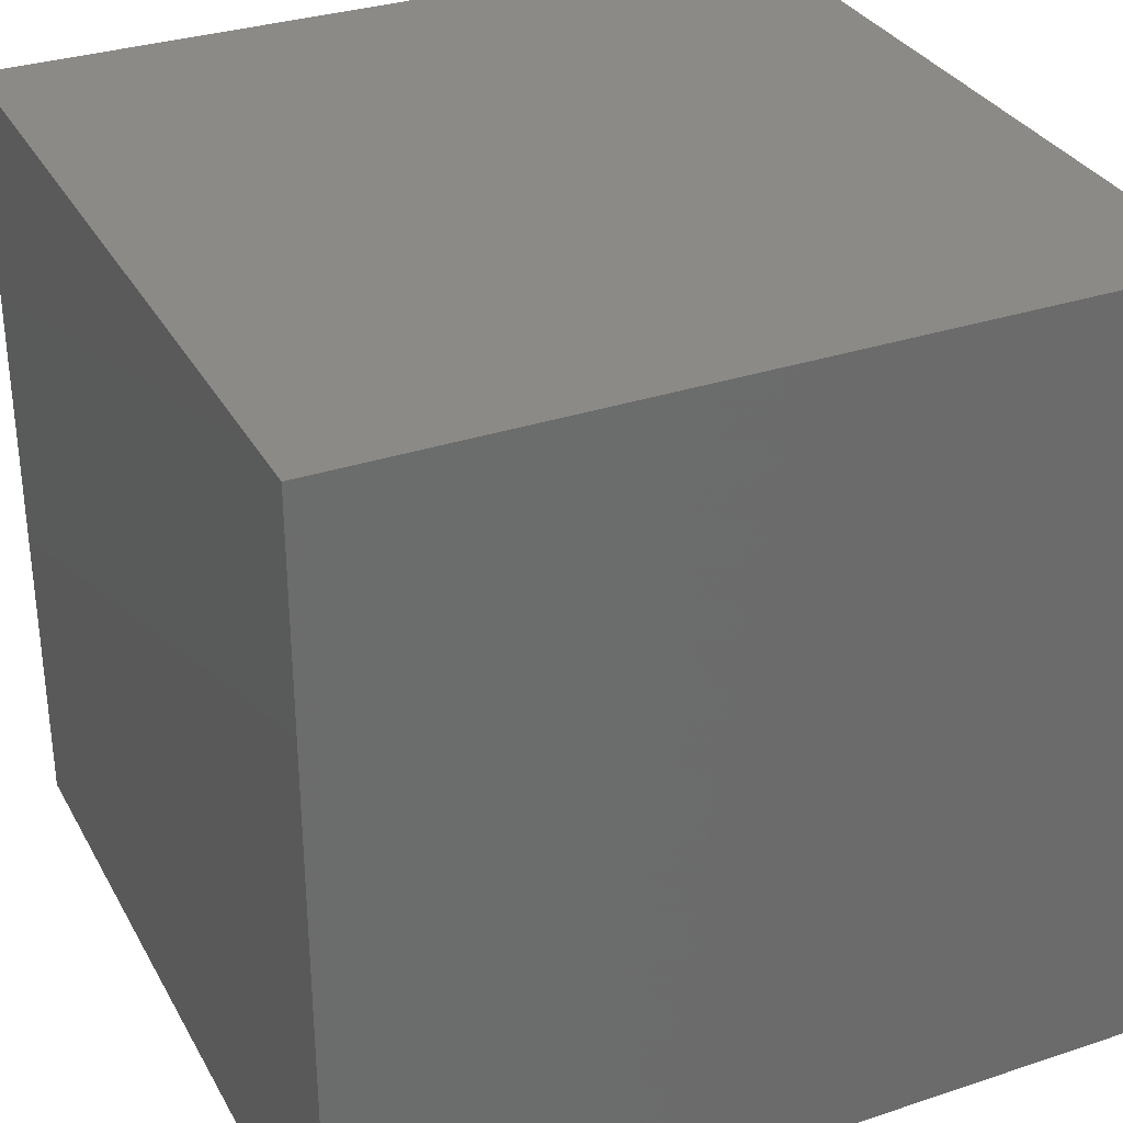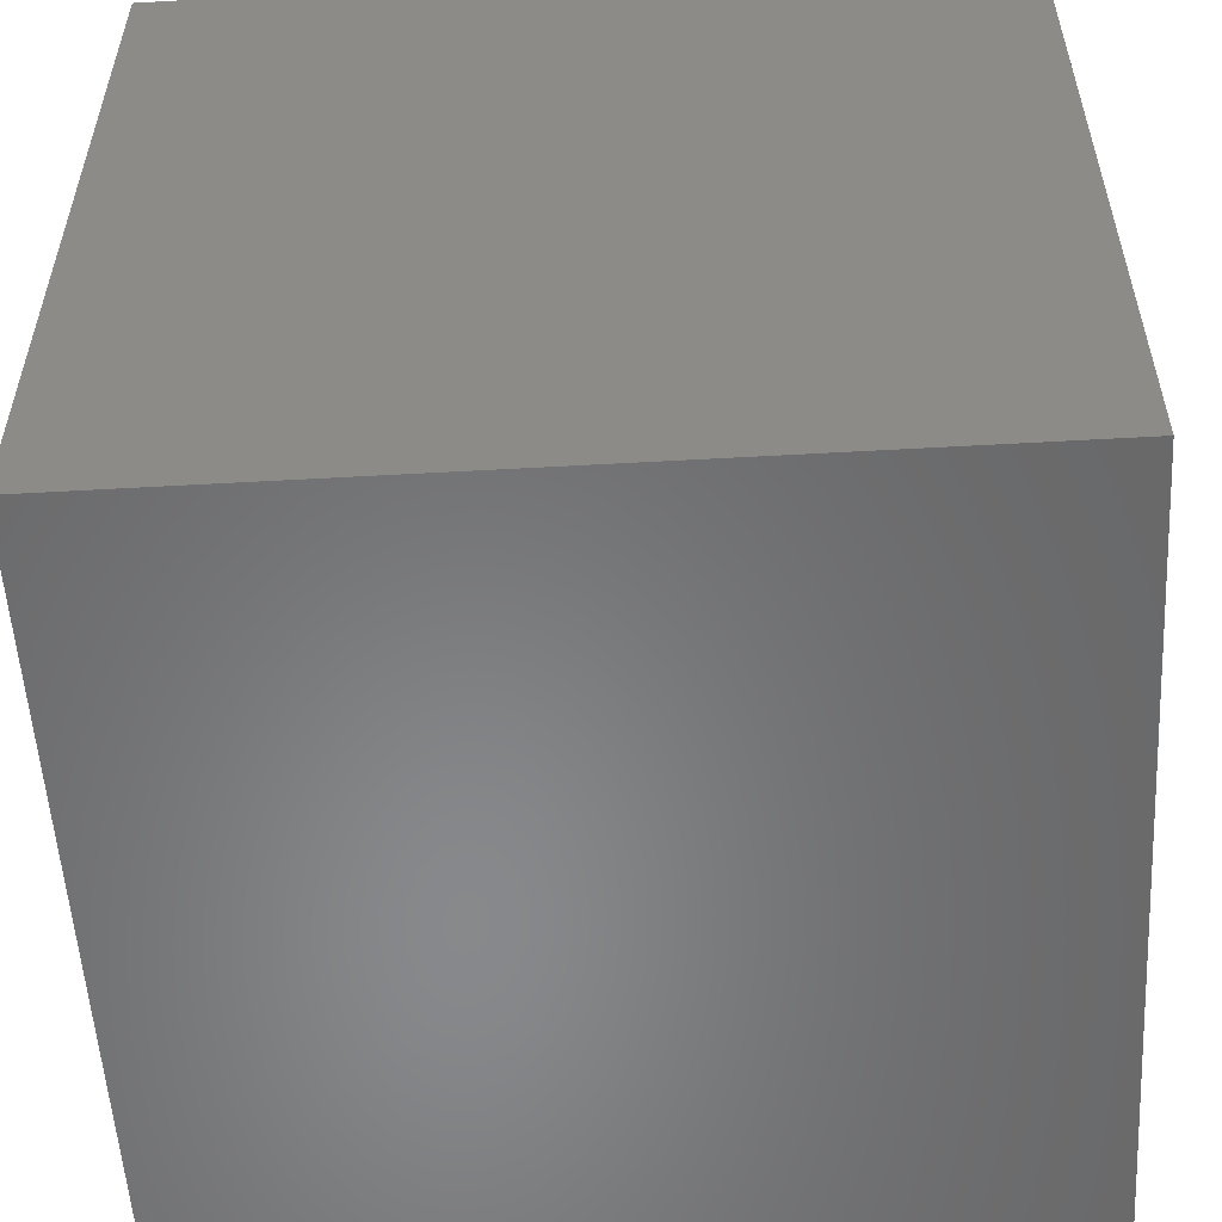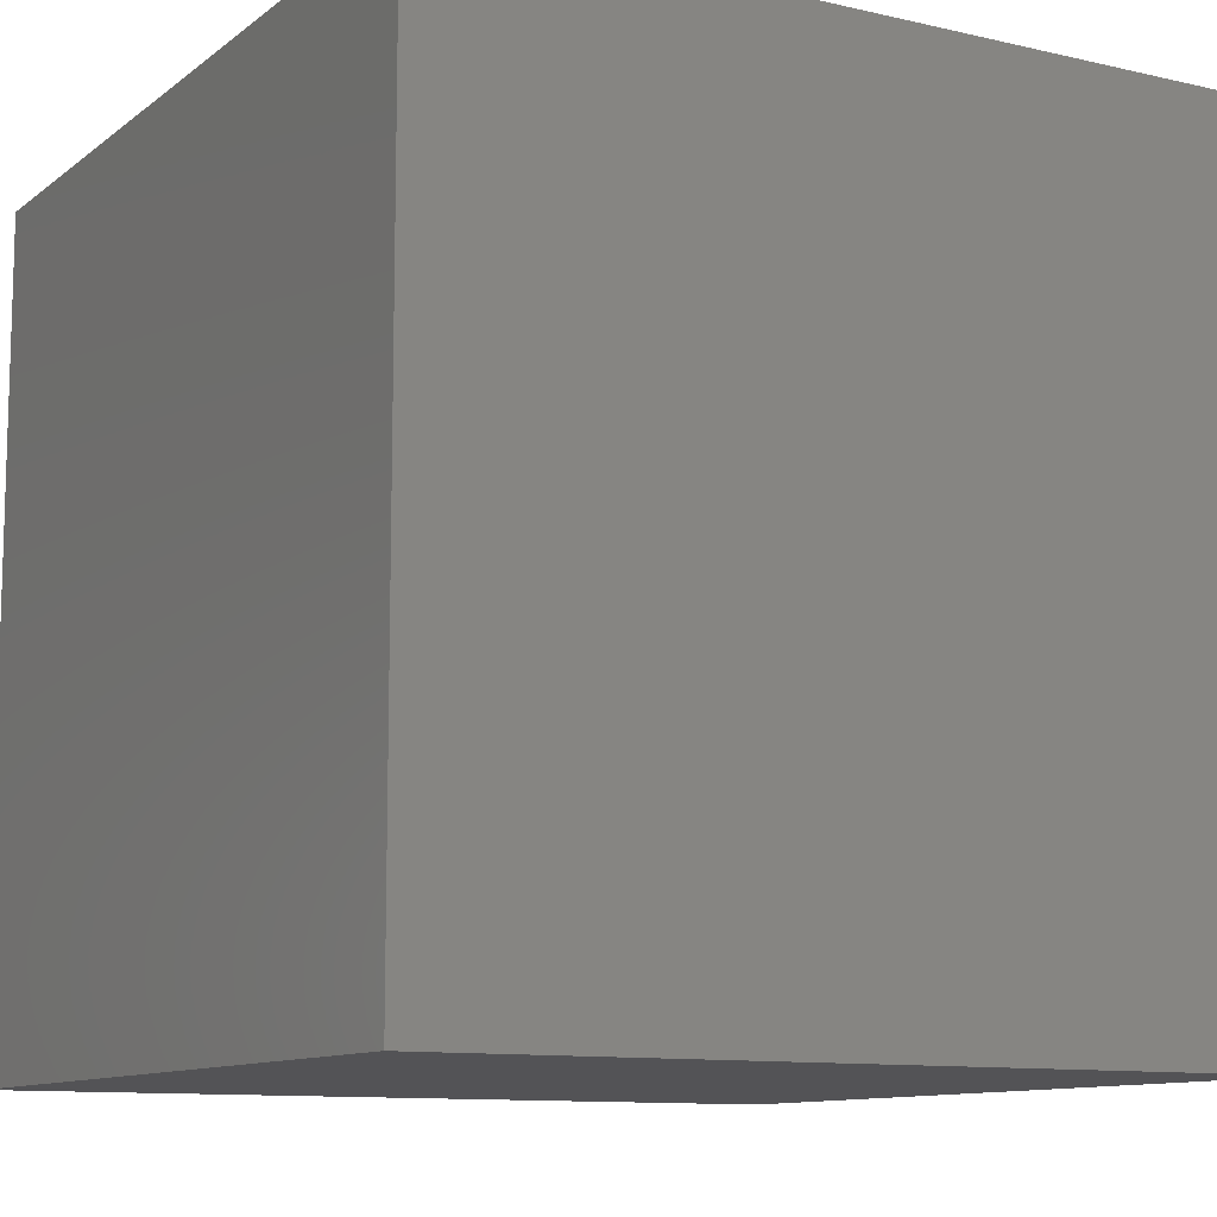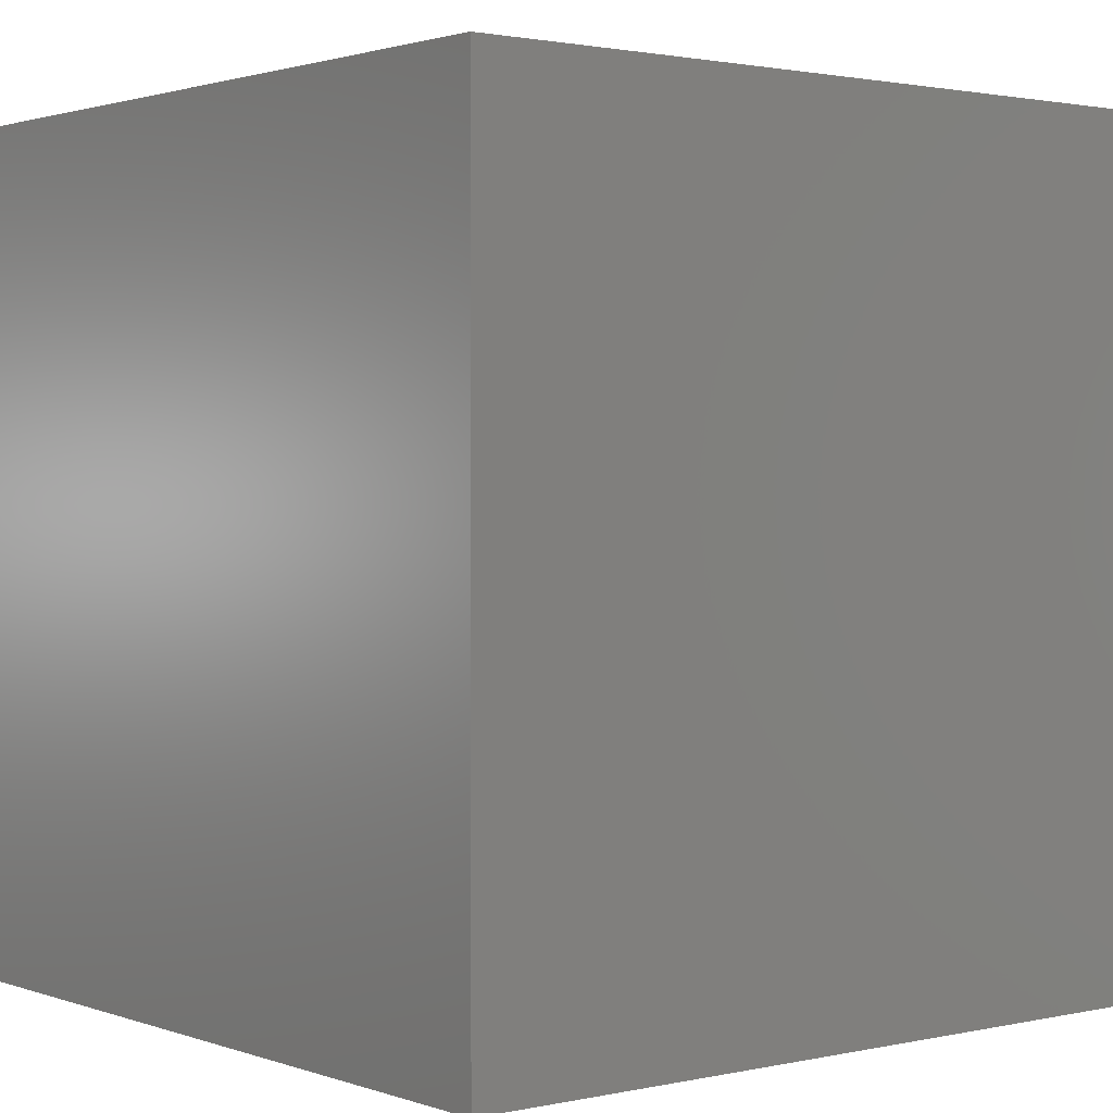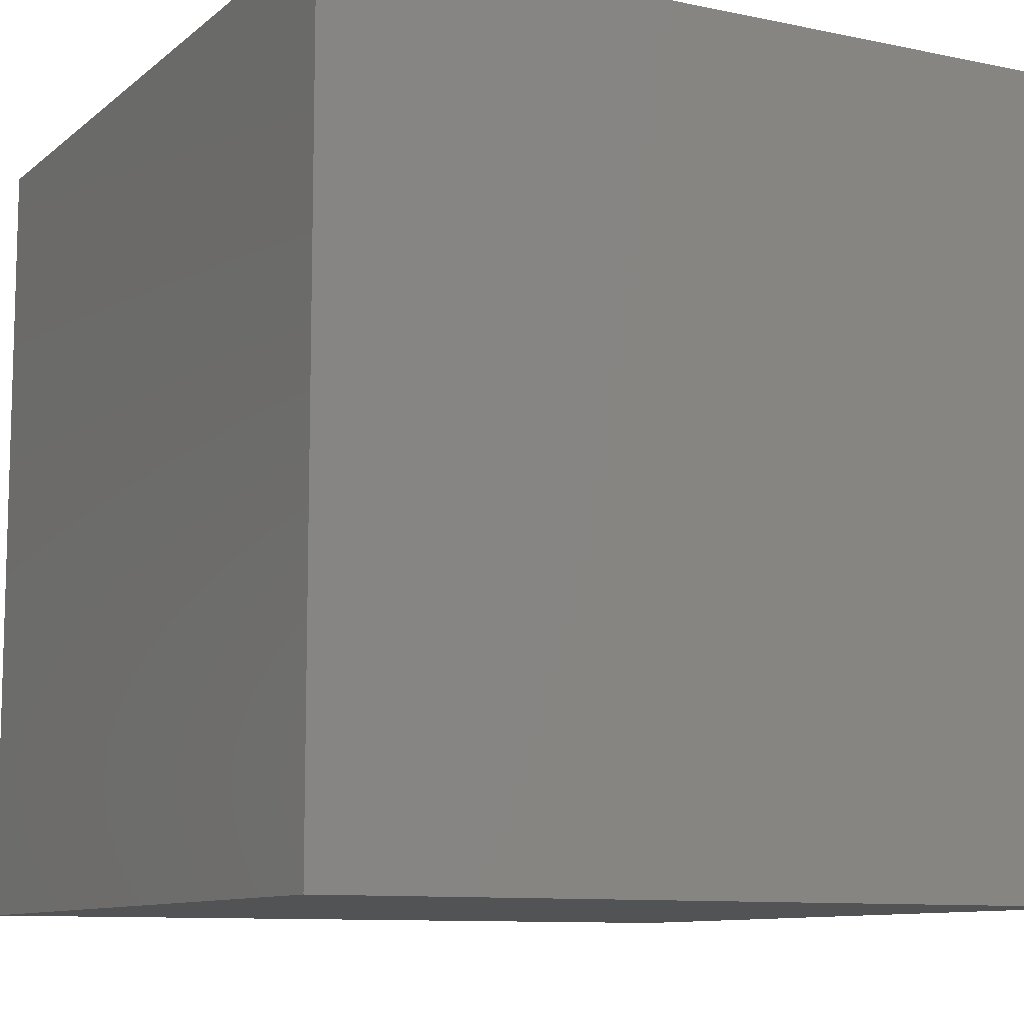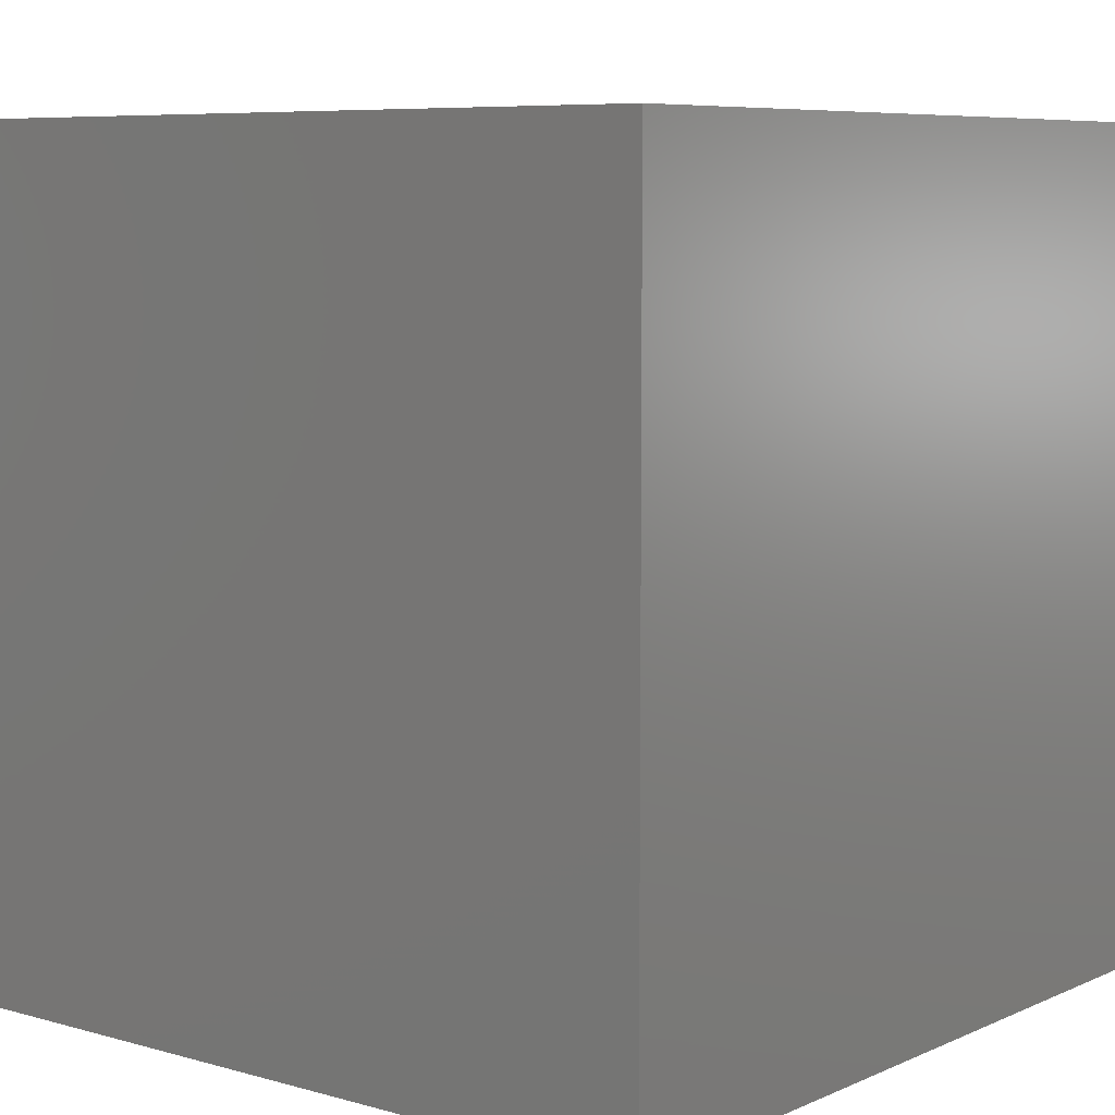
<metadata>
{"format":"stl","ext":"stl","renderer":"f3d","projection":"perspective","resolution":1024,"background":"white","views":[{"elev":32.2,"azim":65.1,"up":"+Y"},{"elev":-55.0,"azim":-176.6,"up":"+Y"},{"elev":-10.8,"azim":60.1,"up":"+Y"},{"elev":1.6,"azim":141.4,"up":"+Y"},{"elev":-10.0,"azim":-28.2,"up":"+Z"},{"elev":7.2,"azim":-141.2,"up":"+Y"}]}
</metadata>
<code>
# stl→obj: 8 verts, 12 faces
v 3 2 -8
v 2 2 -8
v 3 1 -8
v 2 1 -8
v 3 1 -9
v 2 1 -9
v 3 2 -9
v 2 2 -9
f 1 2 3
f 3 2 4
f 5 6 7
f 7 6 8
f 4 6 3
f 3 6 5
f 2 8 4
f 4 8 6
f 1 7 2
f 2 7 8
f 3 5 1
f 1 5 7

</code>
